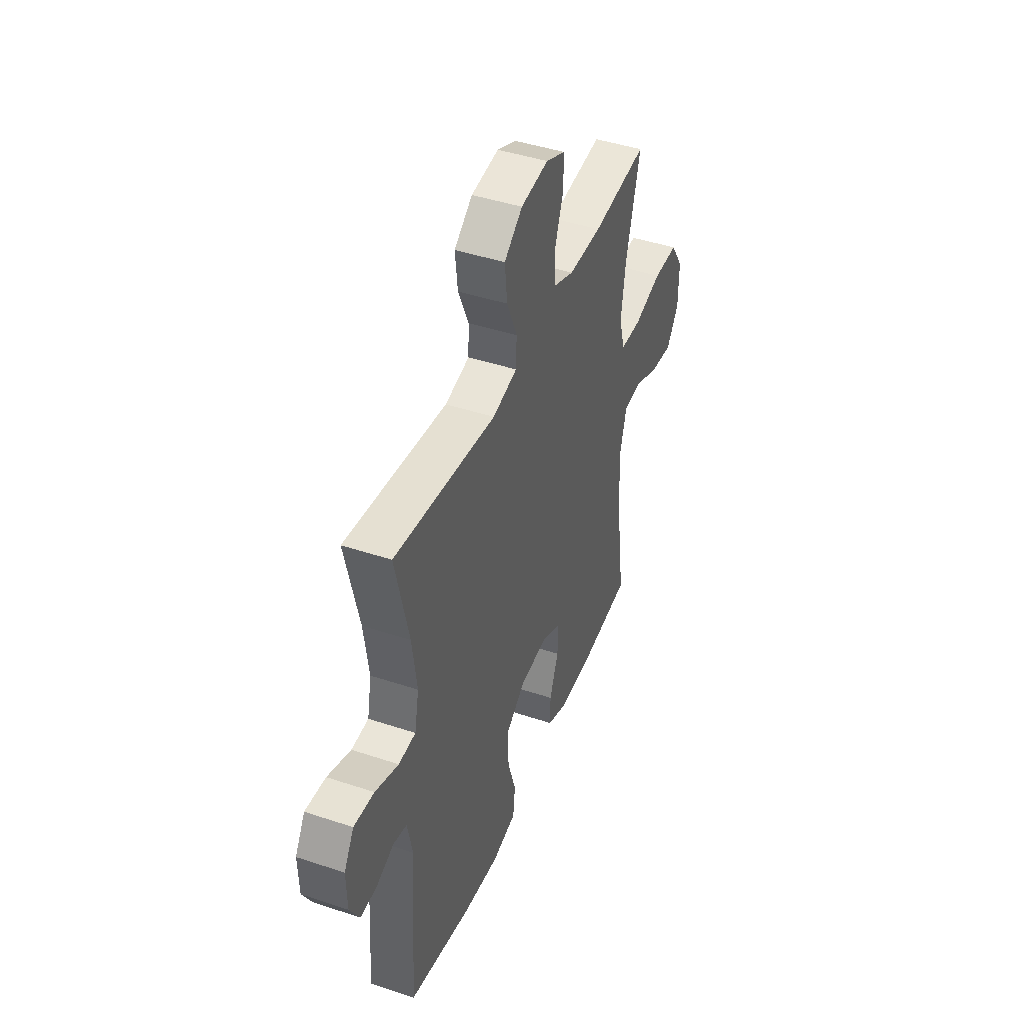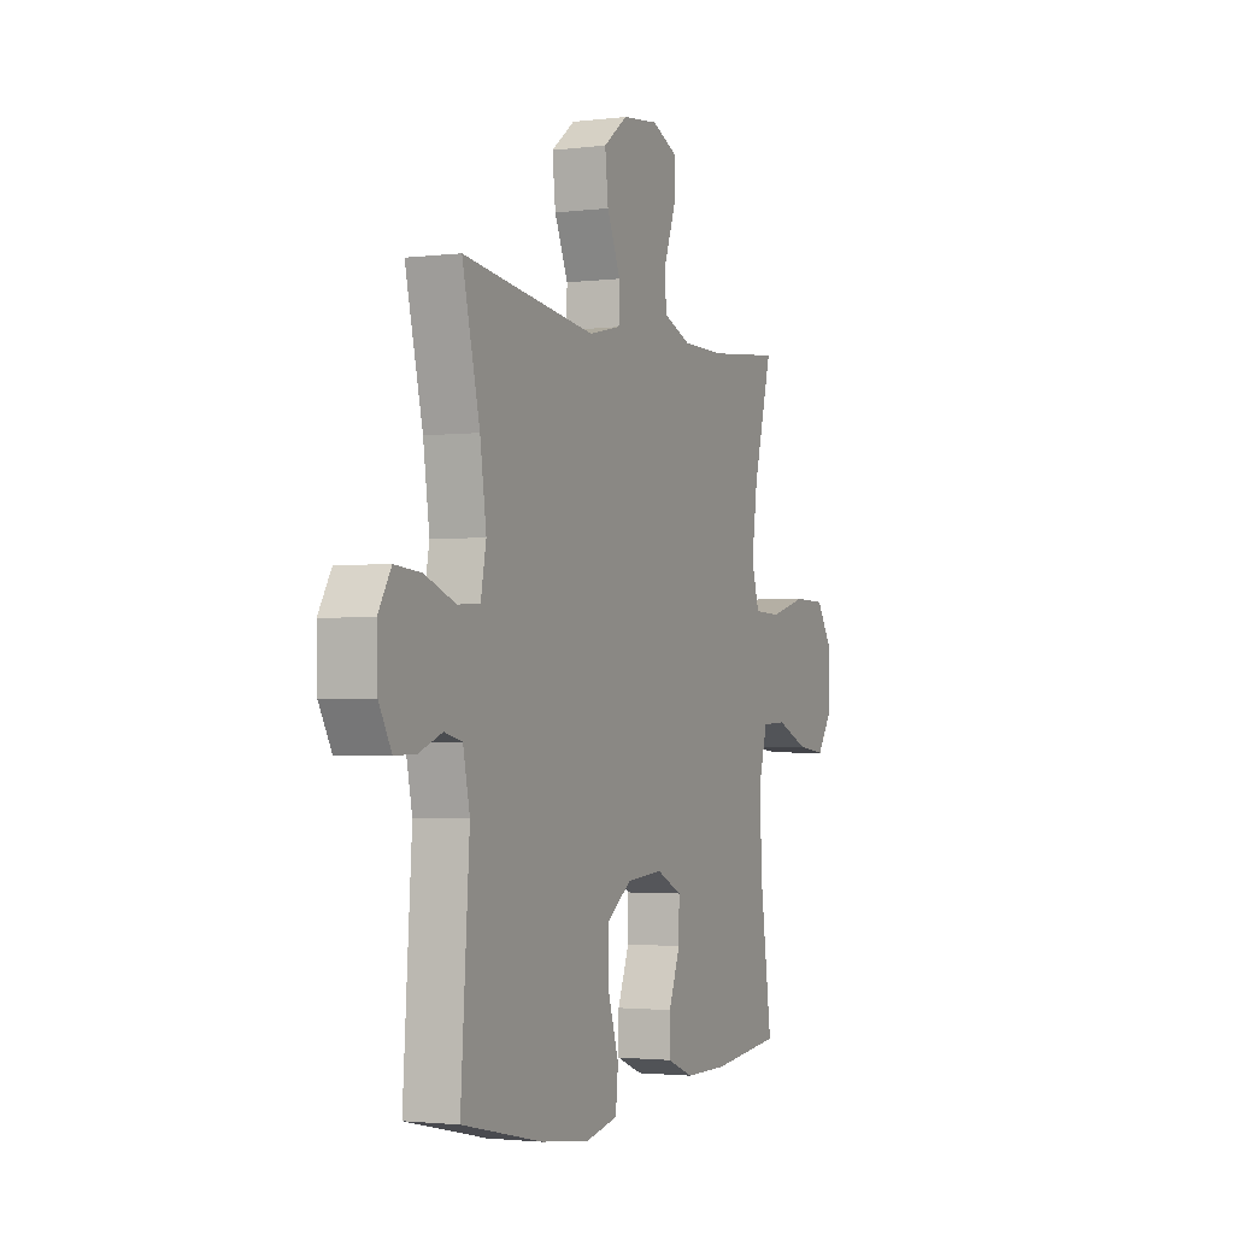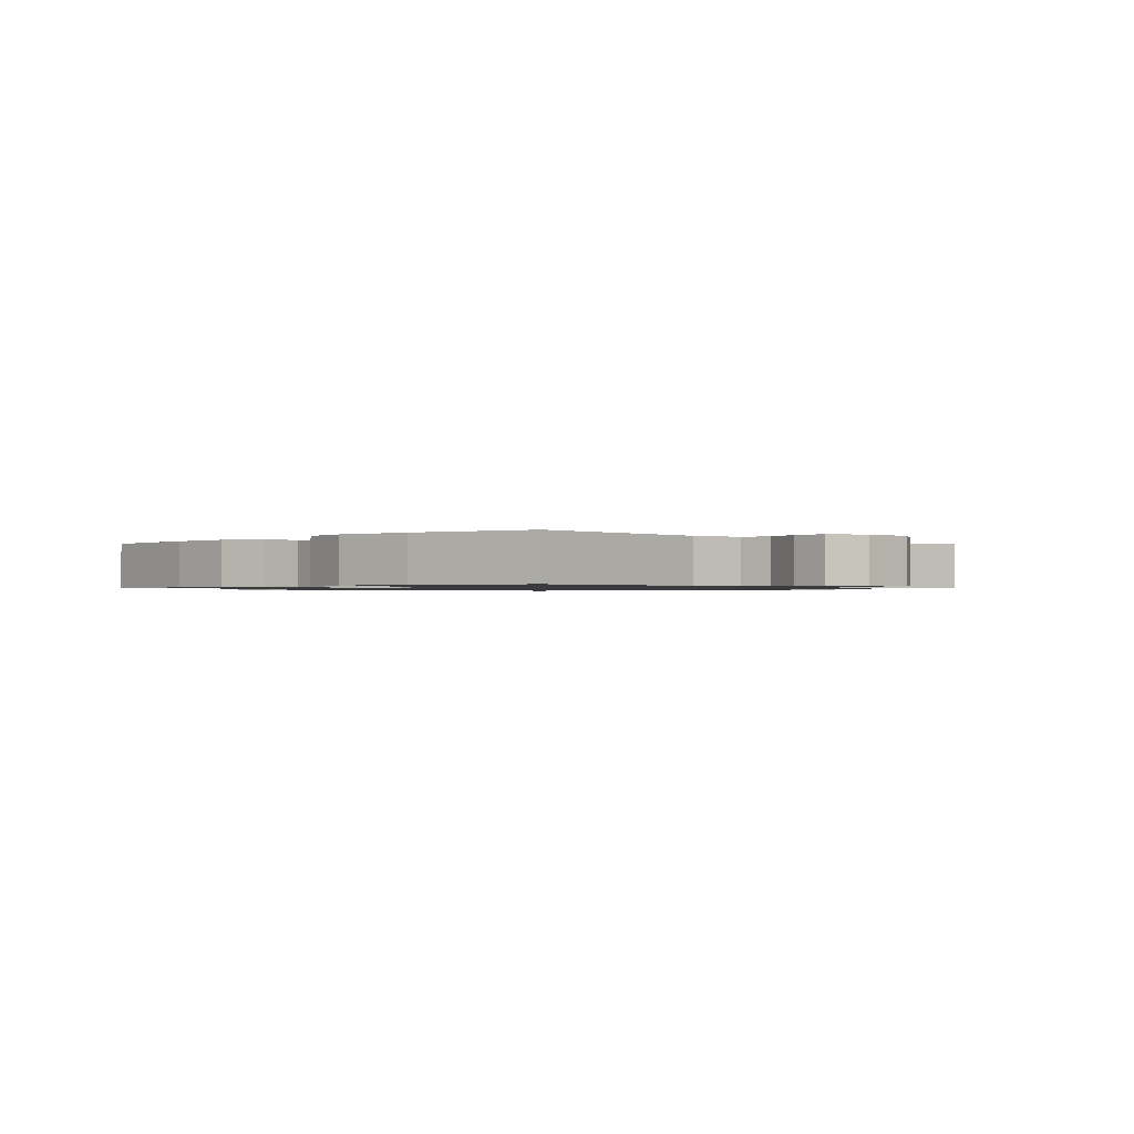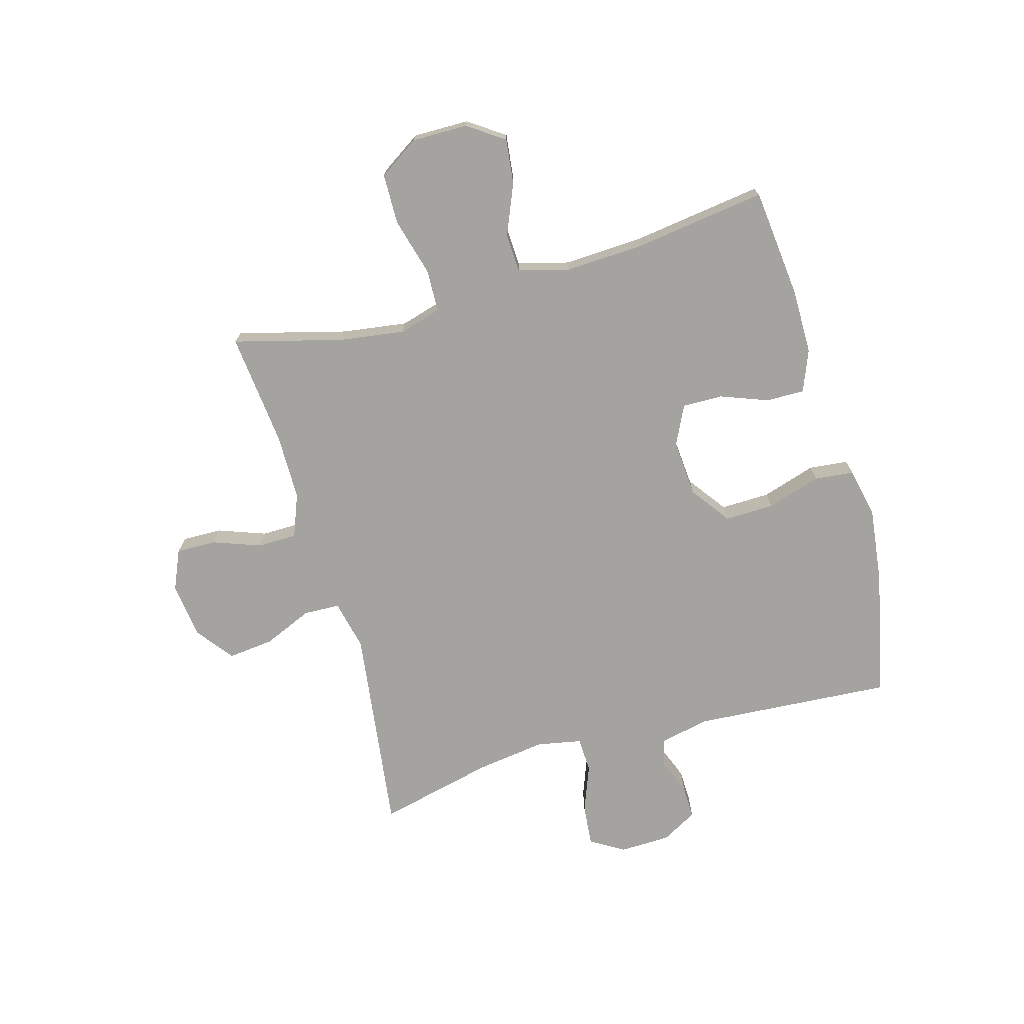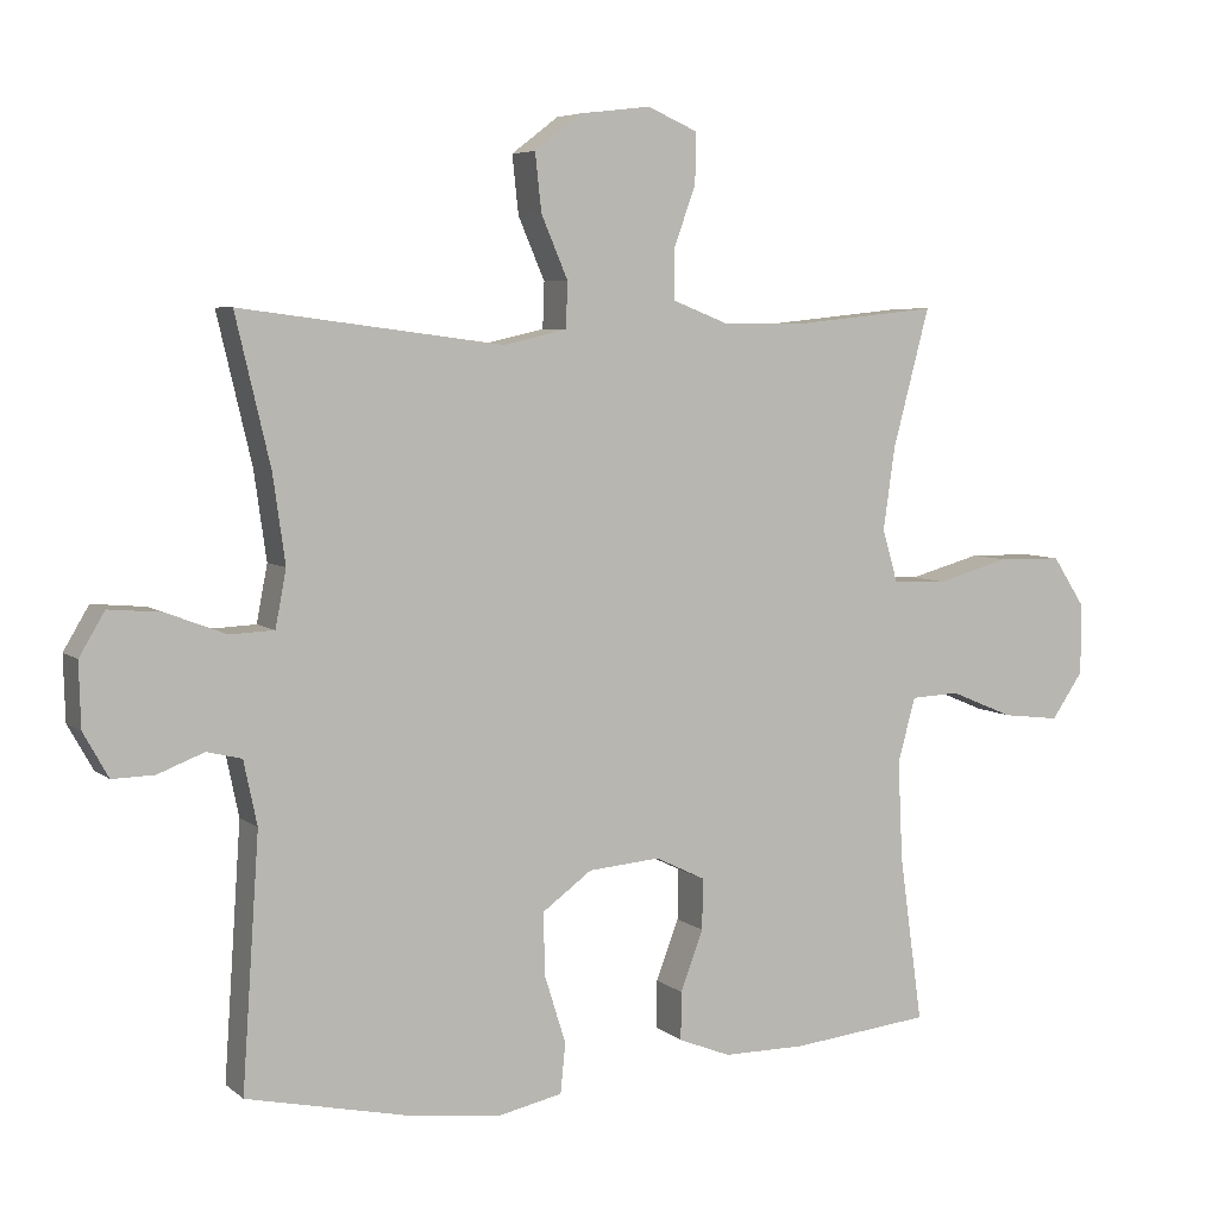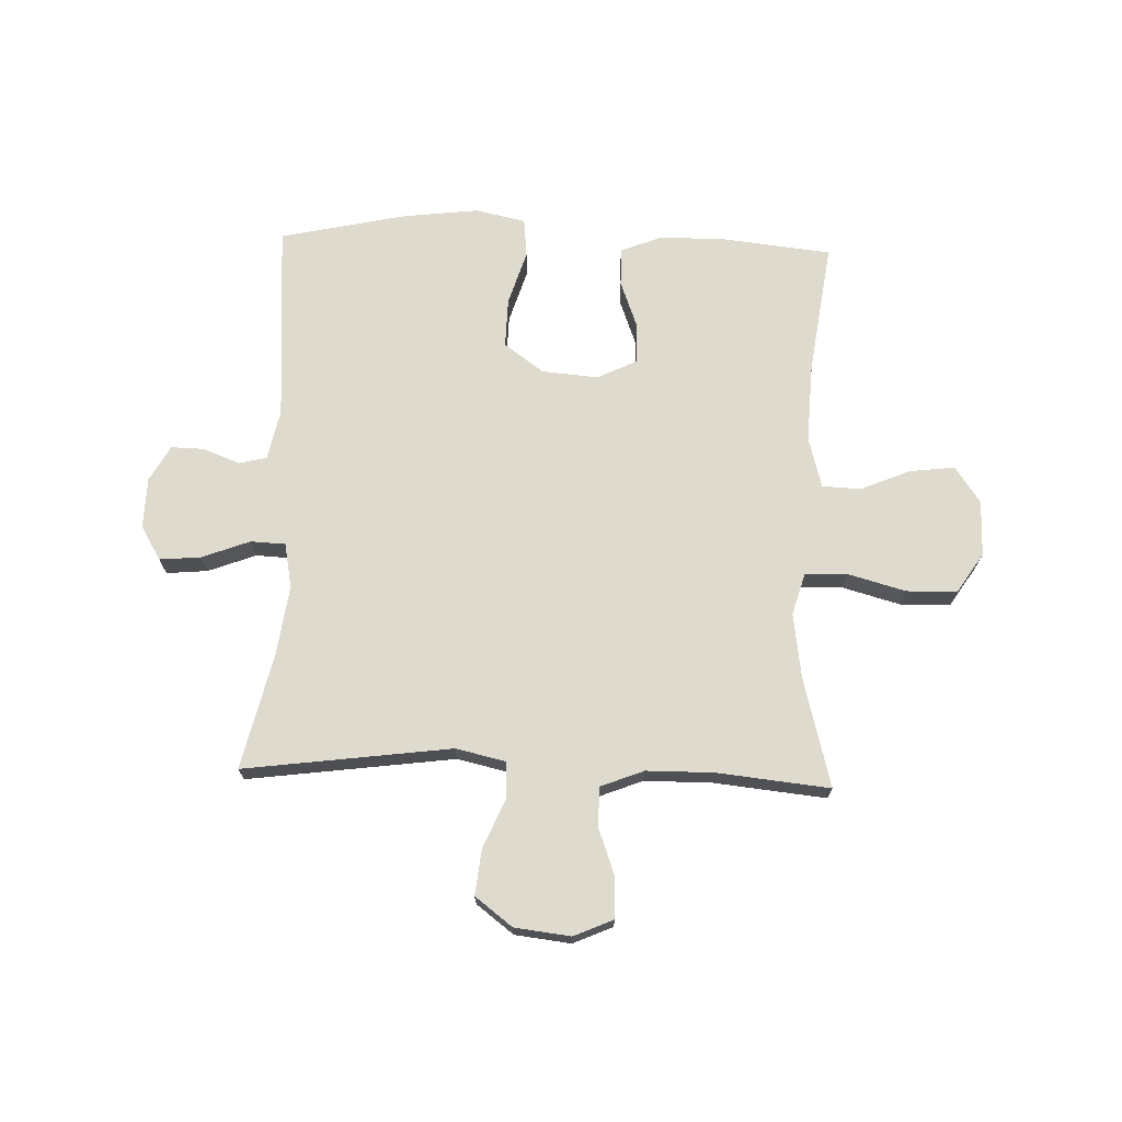
<metadata>
{"format":"obj","ext":"obj","renderer":"f3d","projection":"perspective","resolution":1024,"background":"white","views":[{"elev":43.9,"azim":-68.6,"up":"+Z"},{"elev":-2.2,"azim":-66.3,"up":"+Z"},{"elev":-1.0,"azim":-135.9,"up":"+Y"},{"elev":-72.9,"azim":105.8,"up":"+Y"},{"elev":5.8,"azim":-25.2,"up":"+Z"},{"elev":71.1,"azim":1.9,"up":"+Y"}]}
</metadata>
<code>
o path3728
v 0.2938 0.0375 0.4512
v 0.1759 0.0375 0.4519
v 0.1005 0.0375 0.4816
v 0.09953 0.0375 0.55
v 0.1303 0.0375 0.6346
v 0.1314 0.0375 0.7045
v 0.062 0.0375 0.7347
v -0.03628 0.0375 0.7231
v -0.1013 0.0375 0.6733
v -0.09256 0.0375 0.5932
v -0.05567 0.0375 0.5072
v -0.05794 0.0375 0.444
v -0.1457 0.0375 0.424
v -0.51 0.0375 0.4717
v -0.462 0.0375 0.268
v -0.4449 0.0375 0.1464
v -0.46 0.0375 0.0677
v -0.5212 0.0375 0.06495
v -0.6049 0.0375 0.09682
v -0.6777 0.0375 0.1033
v -0.7131 0.0375 0.04375
v -0.7105 0.0375 -0.04512
v -0.6757 0.0375 -0.1072
v -0.6174 0.0375 -0.1058
v -0.5536 0.0375 -0.08113
v -0.505 0.0375 -0.09283
v -0.4864 0.0375 -0.1816
v -0.51 0.0375 -0.53
v -0.2885 0.0375 -0.5784
v -0.1554 0.0375 -0.5944
v -0.06759 0.0375 -0.5756
v -0.06053 0.0375 -0.5069
v -0.09009 0.0375 -0.4123
v -0.09214 0.0375 -0.3258
v -0.02338 0.0375 -0.2755
v 0.07616 0.0375 -0.2672
v 0.1456 0.0375 -0.3008
v 0.1444 0.0375 -0.3715
v 0.113 0.0375 -0.4549
v 0.1124 0.0375 -0.5216
v 0.1848 0.0375 -0.5503
v 0.2992 0.0375 -0.5506
v 0.4919 0.0375 -0.53
v 0.4598 0.0375 -0.2989
v 0.4532 0.0375 -0.1609
v 0.4776 0.0375 -0.07152
v 0.5448 0.0375 -0.06838
v 0.6331 0.0375 -0.1052
v 0.7121 0.0375 -0.1146
v 0.7559 0.0375 -0.05078
v 0.7566 0.0375 0.04668
v 0.7108 0.0375 0.1167
v 0.6219 0.0375 0.1183
v 0.5211 0.0375 0.0906
v 0.4465 0.0375 0.09291
v 0.4251 0.0375 0.1665
v 0.4413 0.0375 0.2805
v 0.4919 0.0375 0.4717
v 0.2938 -0.0375 0.4512
v 0.1759 -0.0375 0.4519
v 0.1005 -0.0375 0.4816
v 0.09953 -0.0375 0.55
v 0.1303 -0.0375 0.6346
v 0.1314 -0.0375 0.7045
v 0.062 -0.0375 0.7347
v -0.03628 -0.0375 0.7231
v -0.1013 -0.0375 0.6733
v -0.09256 -0.0375 0.5932
v -0.05567 -0.0375 0.5072
v -0.05794 -0.0375 0.444
v -0.1457 -0.0375 0.424
v -0.51 -0.0375 0.4717
v -0.462 -0.0375 0.268
v -0.4449 -0.0375 0.1464
v -0.46 -0.0375 0.0677
v -0.5212 -0.0375 0.06495
v -0.6049 -0.0375 0.09682
v -0.6777 -0.0375 0.1033
v -0.7131 -0.0375 0.04375
v -0.7105 -0.0375 -0.04512
v -0.6757 -0.0375 -0.1072
v -0.6174 -0.0375 -0.1058
v -0.5536 -0.0375 -0.08113
v -0.505 -0.0375 -0.09283
v -0.4864 -0.0375 -0.1816
v -0.51 -0.0375 -0.53
v -0.2885 -0.0375 -0.5784
v -0.1554 -0.0375 -0.5944
v -0.06759 -0.0375 -0.5756
v -0.06053 -0.0375 -0.5069
v -0.09009 -0.0375 -0.4123
v -0.09214 -0.0375 -0.3258
v -0.02338 -0.0375 -0.2755
v 0.07616 -0.0375 -0.2672
v 0.1456 -0.0375 -0.3008
v 0.1444 -0.0375 -0.3715
v 0.113 -0.0375 -0.4549
v 0.1124 -0.0375 -0.5216
v 0.1848 -0.0375 -0.5503
v 0.2992 -0.0375 -0.5506
v 0.4919 -0.0375 -0.53
v 0.4598 -0.0375 -0.2989
v 0.4532 -0.0375 -0.1609
v 0.4776 -0.0375 -0.07152
v 0.5448 -0.0375 -0.06838
v 0.6331 -0.0375 -0.1052
v 0.7121 -0.0375 -0.1146
v 0.7559 -0.0375 -0.05078
v 0.7566 -0.0375 0.04668
v 0.7108 -0.0375 0.1167
v 0.6219 -0.0375 0.1183
v 0.5211 -0.0375 0.0906
v 0.4465 -0.0375 0.09291
v 0.4251 -0.0375 0.1665
v 0.4413 -0.0375 0.2805
v 0.4919 -0.0375 0.4717
v 0.1314 0.0375 0.7045
v 0.1314 0.0375 0.7045
v 0.062 0.0375 0.7347
v -0.03628 0.0375 0.7231
v -0.1013 0.0375 0.6733
v 0.1303 0.0375 0.6346
v -0.09256 0.0375 0.5932
v 0.09953 0.0375 0.55
v -0.05567 0.0375 0.5072
v 0.1005 0.0375 0.4816
v 0.1005 0.0375 0.4816
v -0.05794 0.0375 0.444
v -0.05794 0.0375 0.444
v 0.1759 0.0375 0.4519
v 0.4919 0.0375 0.4717
v 0.4919 0.0375 0.4717
v 0.2938 0.0375 0.4512
v -0.1457 0.0375 0.424
v -0.51 0.0375 0.4717
v -0.51 0.0375 0.4717
v 0.4413 0.0375 0.2805
v -0.462 0.0375 0.268
v 0.4251 0.0375 0.1665
v -0.4449 0.0375 0.1464
v 0.4465 0.0375 0.09291
v 0.4465 0.0375 0.09291
v -0.46 0.0375 0.0677
v -0.46 0.0375 0.0677
v 0.7108 0.0375 0.1167
v 0.6219 0.0375 0.1183
v 0.5211 0.0375 0.0906
v 0.7566 0.0375 0.04668
v -0.6049 0.0375 0.09682
v -0.6777 0.0375 0.1033
v -0.6777 0.0375 0.1033
v -0.7131 0.0375 0.04375
v -0.5212 0.0375 0.06495
v 0.7559 0.0375 -0.05078
v -0.7105 0.0375 -0.04512
v -0.6757 0.0375 -0.1072
v -0.6757 0.0375 -0.1072
v 0.7121 0.0375 -0.1146
v 0.7121 0.0375 -0.1146
v 0.6331 0.0375 -0.1052
v 0.5448 0.0375 -0.06838
v 0.4776 0.0375 -0.07152
v 0.4776 0.0375 -0.07152
v 0.4532 0.0375 -0.1609
v -0.5536 0.0375 -0.08113
v -0.505 0.0375 -0.09283
v -0.505 0.0375 -0.09283
v -0.6174 0.0375 -0.1058
v -0.4864 0.0375 -0.1816
v 0.4598 0.0375 -0.2989
v 0.07616 0.0375 -0.2672
v 0.1456 0.0375 -0.3008
v 0.1456 0.0375 -0.3008
v -0.02338 0.0375 -0.2755
v -0.09214 0.0375 -0.3258
v 0.1444 0.0375 -0.3715
v -0.09009 0.0375 -0.4123
v 0.113 0.0375 -0.4549
v -0.06053 0.0375 -0.5069
v 0.4919 0.0375 -0.53
v 0.4919 0.0375 -0.53
v 0.1124 0.0375 -0.5216
v 0.1124 0.0375 -0.5216
v -0.51 0.0375 -0.53
v -0.51 0.0375 -0.53
v -0.06759 0.0375 -0.5756
v -0.06759 0.0375 -0.5756
v 0.1848 0.0375 -0.5503
v 0.2992 0.0375 -0.5506
v -0.2885 0.0375 -0.5784
v -0.1554 0.0375 -0.5944
v 0.1314 -0.0375 0.7045
v 0.1314 -0.0375 0.7045
v 0.062 -0.0375 0.7347
v -0.03628 -0.0375 0.7231
v -0.1013 -0.0375 0.6733
v 0.1303 -0.0375 0.6346
v -0.09256 -0.0375 0.5932
v 0.09953 -0.0375 0.55
v -0.05567 -0.0375 0.5072
v 0.1005 -0.0375 0.4816
v 0.1005 -0.0375 0.4816
v -0.05794 -0.0375 0.444
v -0.05794 -0.0375 0.444
v 0.1759 -0.0375 0.4519
v 0.4919 -0.0375 0.4717
v 0.4919 -0.0375 0.4717
v 0.2938 -0.0375 0.4512
v -0.1457 -0.0375 0.424
v -0.51 -0.0375 0.4717
v -0.51 -0.0375 0.4717
v 0.4413 -0.0375 0.2805
v -0.462 -0.0375 0.268
v 0.4251 -0.0375 0.1665
v -0.4449 -0.0375 0.1464
v 0.4465 -0.0375 0.09291
v 0.4465 -0.0375 0.09291
v -0.46 -0.0375 0.0677
v -0.46 -0.0375 0.0677
v 0.7108 -0.0375 0.1167
v 0.6219 -0.0375 0.1183
v 0.5211 -0.0375 0.0906
v 0.7566 -0.0375 0.04668
v -0.6049 -0.0375 0.09682
v -0.6777 -0.0375 0.1033
v -0.6777 -0.0375 0.1033
v -0.7131 -0.0375 0.04375
v -0.5212 -0.0375 0.06495
v 0.7559 -0.0375 -0.05078
v -0.7105 -0.0375 -0.04512
v -0.6757 -0.0375 -0.1072
v -0.6757 -0.0375 -0.1072
v 0.7121 -0.0375 -0.1146
v 0.7121 -0.0375 -0.1146
v 0.6331 -0.0375 -0.1052
v 0.5448 -0.0375 -0.06838
v 0.4776 -0.0375 -0.07152
v 0.4776 -0.0375 -0.07152
v 0.4532 -0.0375 -0.1609
v -0.5536 -0.0375 -0.08113
v -0.505 -0.0375 -0.09283
v -0.505 -0.0375 -0.09283
v -0.6174 -0.0375 -0.1058
v -0.4864 -0.0375 -0.1816
v 0.4598 -0.0375 -0.2989
v 0.07616 -0.0375 -0.2672
v 0.1456 -0.0375 -0.3008
v 0.1456 -0.0375 -0.3008
v -0.02338 -0.0375 -0.2755
v -0.09214 -0.0375 -0.3258
v 0.1444 -0.0375 -0.3715
v -0.09009 -0.0375 -0.4123
v 0.113 -0.0375 -0.4549
v -0.06053 -0.0375 -0.5069
v 0.4919 -0.0375 -0.53
v 0.4919 -0.0375 -0.53
v 0.1124 -0.0375 -0.5216
v 0.1124 -0.0375 -0.5216
v -0.51 -0.0375 -0.53
v -0.51 -0.0375 -0.53
v -0.06759 -0.0375 -0.5756
v -0.06759 -0.0375 -0.5756
v 0.1848 -0.0375 -0.5503
v 0.2992 -0.0375 -0.5506
v -0.2885 -0.0375 -0.5784
v -0.1554 -0.0375 -0.5944
f 203 205 201
f 194 197 192
f 203 214 205
f 266 252 265
f 195 197 194
f 255 245 264
f 241 228 240
f 235 221 236
f 213 209 210
f 229 223 235
f 205 214 208
f 261 254 266
f 243 230 231
f 221 223 220
f 246 214 203
f 200 199 198
f 249 203 209
f 257 263 253
f 244 218 241
f 215 209 213
f 249 209 215
f 216 237 222
f 241 218 228
f 247 239 246
f 208 212 206
f 250 218 244
f 246 237 216
f 230 224 227
f 254 252 266
f 233 229 235
f 200 201 199
f 198 199 195
f 265 252 250
f 228 224 240
f 249 218 250
f 264 245 251
f 223 221 235
f 197 195 199
f 240 230 243
f 203 201 200
f 198 195 196
f 216 214 246
f 239 247 245
f 236 222 237
f 246 203 249
f 251 245 247
f 208 214 212
f 240 224 230
f 253 263 251
f 263 264 251
f 246 239 237
f 249 215 218
f 222 236 221
f 265 244 259
f 265 250 244
f 227 224 225
f 118 7 65 193
f 7 8 66 65
f 8 9 67 66
f 5 6 64 63
f 9 10 68 67
f 4 5 63 62
f 10 11 69 68
f 127 4 62 202
f 11 129 204 69
f 2 3 61 60
f 132 1 59 207
f 1 2 60 59
f 12 13 71 70
f 13 136 211 71
f 57 58 116 115
f 14 15 73 72
f 56 57 115 114
f 15 16 74 73
f 142 56 114 217
f 16 144 219 74
f 52 53 111 110
f 53 54 112 111
f 51 52 110 109
f 19 151 226 77
f 20 21 79 78
f 18 19 77 76
f 54 55 113 112
f 17 18 76 75
f 50 51 109 108
f 21 22 80 79
f 22 157 232 80
f 159 50 108 234
f 48 49 107 106
f 47 48 106 105
f 163 47 105 238
f 45 46 104 103
f 25 167 242 83
f 24 25 83 82
f 23 24 82 81
f 26 27 85 84
f 44 45 103 102
f 36 173 248 94
f 35 36 94 93
f 34 35 93 92
f 37 38 96 95
f 33 34 92 91
f 38 39 97 96
f 32 33 91 90
f 181 44 102 256
f 39 183 258 97
f 27 185 260 85
f 187 32 90 262
f 40 41 99 98
f 42 43 101 100
f 41 42 100 99
f 28 29 87 86
f 30 31 89 88
f 29 30 88 87
f 128 126 130
f 119 117 122
f 128 130 139
f 191 190 177
f 120 119 122
f 180 189 170
f 166 165 153
f 160 161 146
f 138 135 134
f 154 160 148
f 130 133 139
f 186 191 179
f 168 156 155
f 146 145 148
f 171 128 139
f 125 123 124
f 174 134 128
f 182 178 188
f 169 166 143
f 140 138 134
f 174 140 134
f 141 147 162
f 166 153 143
f 172 171 164
f 133 131 137
f 175 169 143
f 171 141 162
f 155 152 149
f 179 191 177
f 158 160 154
f 125 124 126
f 123 120 124
f 190 175 177
f 153 165 149
f 174 175 143
f 189 176 170
f 148 160 146
f 122 124 120
f 165 168 155
f 128 125 126
f 123 121 120
f 141 171 139
f 164 170 172
f 161 162 147
f 171 174 128
f 176 172 170
f 133 137 139
f 165 155 149
f 178 176 188
f 188 176 189
f 171 162 164
f 174 143 140
f 147 146 161
f 190 184 169
f 190 169 175
f 152 150 149

</code>
